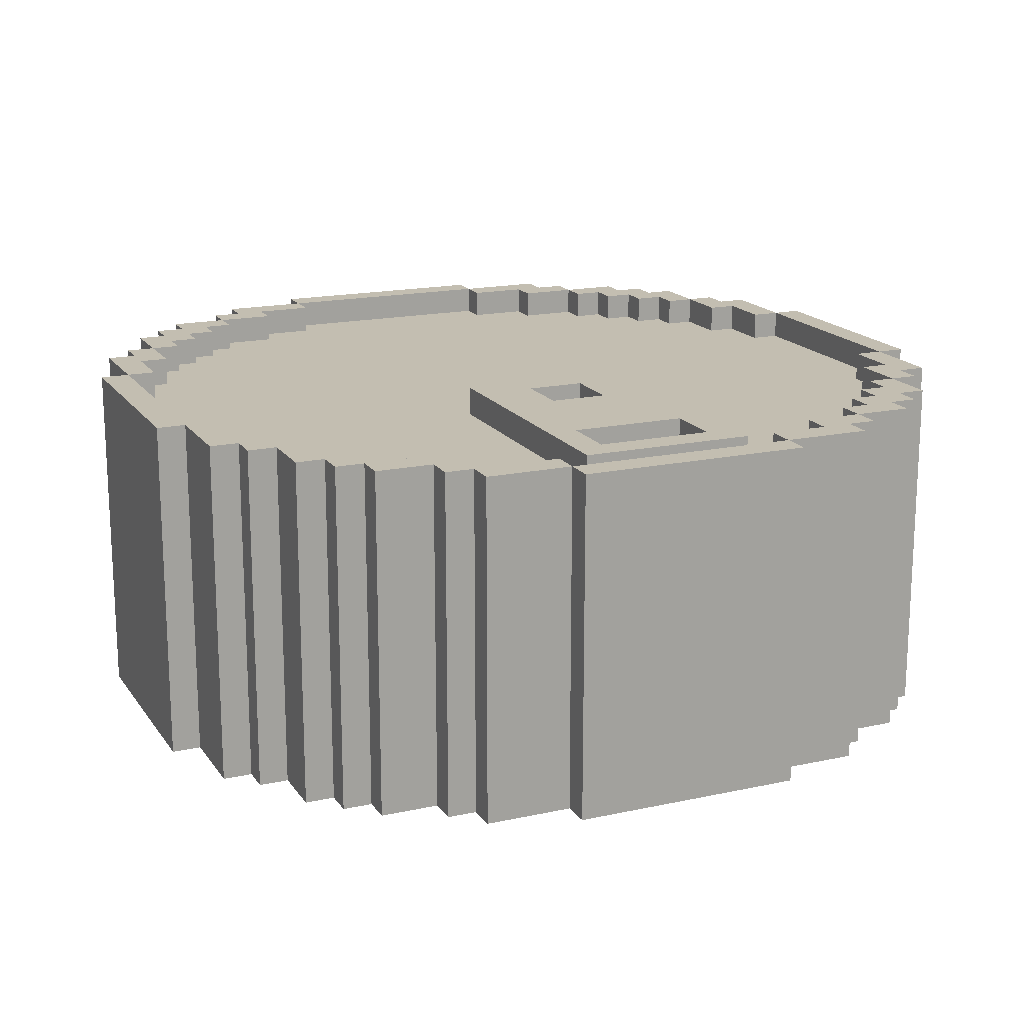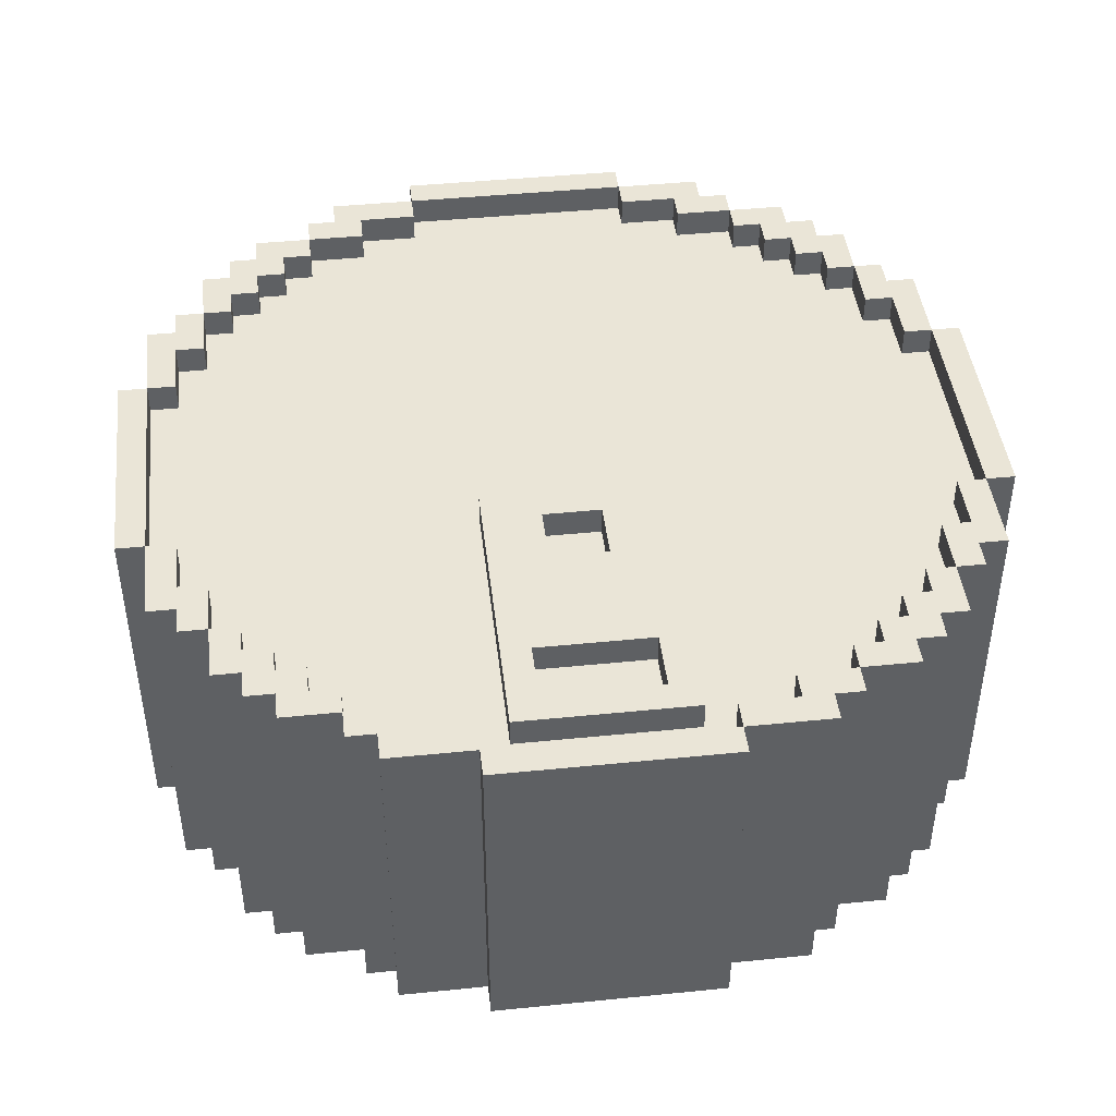
<metadata>
{"format":"obj","ext":"obj","renderer":"f3d","projection":"perspective","resolution":1024,"background":"white","views":[{"elev":17.2,"azim":-113.6,"up":"+Y"},{"elev":44.3,"azim":-96.7,"up":"+Y"}]}
</metadata>
<code>
o Escenario_3_chocorramosurvivor-1
v 9.6 0 9.7
v 9.3 0 9.6
v 11.3 1.2 7.9
v 10.4 0 9.6
v 9.2 0 9.6
v 10.6 0.1 9.5
v 9.6 1.2 8.2
v 9.6 1.1 8.4
v 10.9 0.1 9.3
v 10.9 0 9.3
v 8.7 1.2 8
v 8.8 1.2 7.3
v 11 0.1 9.3
v 11 0.1 9.2
v 9 1.2 7.1
v 10.4 1.1 7
v 11.2 0 8.9
v 11.3 0 8.9
v 8.5 1.2 8.7
v 8.6 1.1 8.7
v 11.3 0 8.7
v 8.9 1.2 9.4
v 9.6 1.2 9.8
v 9.6 1.2 9.7
v 8.7 1.2 9.1
v 8.7 1.2 9
v 9.2 1.2 9.6
v 9.2 0.1 9.5
v 11.3 1.1 8.7
v 9.3 1.2 9.7
v 9.6 1.1 9.7
v 8.5 0 7.9
v 8.6 0 7.9
v 8.6 0.1 7.9
v 10.6 1.1 7.1
v 10.6 1.2 7
v 11.3 0.1 7.7
v 8.7 0 7.5
v 8.8 0.1 7.5
v 11.3 1.1 7.7
v 10.6 1.1 9.6
v 11 0 7.4
v 11 0.1 7.3
v 11 0 7.3
v 8.9 0 7.2
v 10.9 0 7.3
v 10.9 0.1 7.2
v 10.8 0 7.2
v 9.2 0.1 7.1
v 9.3 0 6.9
v 10.4 0.1 6.9
v 11.2 1.1 8.9
v 10.8 1.1 7.2
v 10.8 1.2 7.2
v 10.9 1.1 7.2
v 11 1.1 7.4
v 11 1.2 7.4
v 11.1 1.2 7.5
v 11.1 1.2 7.4
v 10.9 1.2 9.3
v 11 1.1 9.3
v 10.4 0 9.8
v 10.4 0 9.7
v 9.6 0.1 9.6
v 9.4 1.1 8.4
v 10.7 0 9.6
v 9.4 0.1 9.5
v 9.7 1.2 8
v 11 0 9.4
v 9.1 0.1 9.3
v 9.7 1.2 8.6
v 8.8 1.2 8.5
v 11.2 0 9.3
v 8.9 0.1 9.1
v 8.9 0.1 9.2
v 8.7 1.1 8.9
v 8.8 1.2 8.9
v 9.4 1.2 9.5
v 9.4 1.2 9.6
v 8.7 0 8.9
v 9.4 1.1 7
v 8.7 0 8.7
v 8.7 0.1 8.7
v 11.5 1.2 7.9
v 10.4 0.1 9.7
v 9.6 1.1 9.6
v 9.6 1.2 9.6
v 8.7 1.1 7.9
v 8.9 1.2 9.1
v 8.9 1.2 9.2
v 9.6 1.1 7
v 9.6 1.2 7
v 9.1 1.2 9.4
v 11.4 1.1 8.7
v 11.5 1.2 8.7
v 11.4 0 7.9
v 8.8 0.1 7.7
v 8.9 1.2 7.4
v 11.3 0 7.5
v 8.9 0.1 7.5
v 9.1 1.1 7.2
v 9.1 1.2 7.3
v 11.2 0 7.3
v 9.1 0 7.2
v 11 0 7.1
v 9.4 0 7
v 9.4 0.1 7
v 9.4 0.1 7.1
v 9.6 0 7
v 10.8 0.1 7.1
v 11.3 1.2 7.5
v 11.4 1.2 9
v 11 1.2 7.1
v 11.1 1.2 7.3
v 10.4 1.1 6.9
v 9.6 0 9.8
v 9.4 1.1 8.2
v 9.4 1.2 8.2
v 10.8 0 9.6
v 8.8 1.1 8.1
v 10.8 0.1 9.5
v 8.9 0 9.4
v 8.7 1.2 8.6
v 11.1 0 9.4
v 8.8 0 9.3
v 10.4 1.2 9.7
v 8.7 0 9.1
v 8.8 0 9.1
v 11.3 0 9.1
v 11.2 0.1 9.1
v 8.7 1.1 7.7
v 8.8 1.1 7.7
v 8.8 1.2 7.7
v 8.7 1.2 7.7
v 10.4 1.2 7
v 9 1.2 9.5
v 9.4 1.1 7.1
v 9.4 1.2 7.1
v 8.6 1.2 8.7
v 8.6 0.1 8.7
v 9.6 0.1 9.7
v 11.4 0 8.7
v 11.5 0 8.7
v 8.6 1.1 7.9
v 8.7 1.2 7.9
v 8.9 1.2 9.3
v 11.4 0.1 8.7
v 11.4 1.2 8.7
v 10.4 1.2 9.8
v 8.9 1.1 7.5
v 8.9 1.2 7.5
v 11.3 0 7.7
v 11.2 1.1 7.7
v 11.2 1.2 7.7
v 8.9 0 7.5
v 9 1.1 7.3
v 11.1 0 7.5
v 11.1 0.1 7.5
v 8.9 0.1 7.4
v 9.1 1.2 7.2
v 9.1 0 7.3
v 9 0.1 7.3
v 9.2 1.1 7.1
v 9.2 1.2 7.1
v 10.9 0.1 7.3
v 10.6 0.1 7.1
v 10.6 0 7
v 10.6 0.1 7
v 11.2 1.2 9.3
v 11 1.1 7.3
v 11 1.2 9.4
v 10.7 1.2 9.7
v 11.3 1.2 9.1
v 11.2 1.1 9.1
v 9.4 0 9.6
v 9.4 0.1 9.6
v 9.6 1.2 8.4
v 10.6 0.1 9.6
v 10.6 0 9.6
v 10.6 0 9.5
v 9.1 0.1 9.4
v 9.2 0 9.4
v 10.8 0 9.4
v 11 0 9.3
v 8.9 0 9.2
v 9 0 9.2
v 11.1 0 9.2
v 8.9 0 9.1
v 10.4 1.2 9.6
v 8.7 1.2 8.9
v 8.9 1.2 7.2
v 11.1 0 9.1
v 11.2 0 9.1
v 9.4 1.1 9.6
v 11.2 0.1 8.9
v 11.3 0.1 8.9
v 11.4 1.1 7.9
v 11.4 1.2 7.9
v 11.3 0.1 8.7
v 8.5 1.2 7.9
v 8.6 1.2 7.9
v 8.8 1.2 9.1
v 8.9 1.1 9.1
v 9.6 1.2 6.9
v 9.6 1.1 6.9
v 8.9 1.1 9.2
v 9 1.1 9.3
v 9 1.2 9.3
v 9.2 1.2 9.4
v 9.2 1.1 9.4
v 9.2 1.2 9.5
v 11.3 1.2 8.7
v 11.5 0 7.9
v 8.6 1.2 7.6
v 8.8 1.1 7.5
v 11.2 0.1 7.5
v 8.8 0 7.3
v 11 0 7.2
v 11.1 0 7.2
v 9 0 7.1
v 9.3 1.2 6.9
v 9.3 0 7
v 10.7 0 6.9
v 11.2 1.2 8.9
v 10.7 1.2 7
v 10.8 1.2 7
v 10.8 1.2 7.1
v 11.2 1.1 7.5
v 11.2 1.2 7.5
v 11.4 1.2 7.6
v 10.9 1.1 9.3
v 11 1.2 9.2
v 11.1 1.2 9.2
v 11.1 1.2 9.1
v 11.2 1.2 9.1
v 11.1 1.2 7.2
v 11.2 1.2 7.3
v 10.8 1.1 7.1
v 9.3 0 9.7
v 9.6 0 9.6
v 10.7 0 9.7
v 9.2 0 9.5
v 9.4 0 9.5
v 10.8 0 9.5
v 9 0 9.5
v 9.1 0 9.4
v 11.2 0.1 7.7
v 10.9 0 9.4
v 11 0 9.5
v 9 0 9.4
v 9.1 0 9.3
v 11.1 0 9.3
v 8.9 0 9.3
v 9 0 9.3
v 11 0.1 7.4
v 11 0 9.2
v 8.8 0.1 9.1
v 10.8 0.1 7.2
v 9 0.1 9.3
v 9 0.1 9.2
v 8.7 0 9
v 9.2 0.1 9.4
v 10.4 0.1 9.6
v 8.6 0 9
v 8.8 0 8.9
v 11.3 0 9
v 11.4 0 9
v 9.1 0.1 7.3
v 9.1 0.1 7.2
v 9.2 0.1 7.2
v 8.6 0 8.7
v 8.7 0.1 8.9
v 8.5 0 8.7
v 8.7 0.1 7.7
v 9 0.1 7.4
v 8.8 0.1 8.9
v 11.1 0.1 9.1
v 8.7 0.1 7.9
v 9.6 0.1 7
v 9.6 0.1 6.9
v 11.3 0.1 7.9
v 11.4 0.1 7.9
v 8.7 0 7.9
v 11.3 0 7.9
v 8.6 0 7.6
v 8.7 0 7.6
v 8.7 0 7.7
v 8.8 0 7.7
v 11.1 0.1 7.4
v 11.2 0 7.7
v 11.4 0 7.6
v 8.8 0 7.5
v 11.3 0 7.6
v 8.9 0 7.4
v 11.1 0 7.4
v 11.2 0 7.5
v 8.9 0 7.3
v 9 0 7.4
v 11.1 0 7.3
v 9 0 7.2
v 9 0 7.3
v 10.4 0.1 7
v 10.8 0.1 9.4
v 10.9 0.1 9.4
v 9.2 0 7.2
v 10.9 0 7.2
v 9.2 0 7.1
v 9.2 0 7
v 9.4 0 7.1
v 11.1 0.1 9.2
v 10.6 0 7.1
v 10.7 0 7
v 10.8 0 7
v 10.8 0 7.1
v 10.4 0 7
v 9.6 0 6.9
v 9.6 0 6.8
v 10.4 0 6.8
v 10.4 0 6.9
v 9.4 1.2 8.4
v 9 1.2 8.5
v 9 1.2 8.1
v 8.8 1.2 8.1
v 8.9 1.1 7.4
v 8.9 1.2 7.3
v 9.2 1.1 7.2
v 10.6 1.1 9.5
v 9 1.2 9.4
v 10.4 1.2 6.9
v 10.4 1.2 6.8
v 9.4 1.2 7
v 8.8 1.1 8.9
v 8.7 1.2 8.7
v 8.6 1.2 9
v 8.8 1.2 9.3
v 9.6 1.2 6.8
v 9 1.2 9.2
v 9.1 1.2 9.3
v 9.3 1.2 9.6
v 10.6 1.2 7.1
v 8.7 1.2 7.6
v 8.7 1.2 7.5
v 8.8 1.2 7.5
v 9 1.2 7.4
v 9 1.2 7.3
v 11.3 1.2 7.7
v 11.3 1.2 7.6
v 9 1.2 7.2
v 10.6 1.2 9.6
v 9.2 1.2 7.2
v 10.6 1.2 9.5
v 9.2 1.2 7
v 9.3 1.2 7
v 10.7 1.2 6.9
v 10.9 1.2 7.3
v 11 1.2 7.2
v 10.9 1.2 7.2
v 11 1.2 7.3
v 11.1 1.2 9.4
v 11 1.2 9.3
v 10.7 1.2 9.6
v 10.8 1.2 9.6
v 10.8 1.2 9.5
v 10.9 1.2 9.4
v 10.8 1.2 9.4
v 11.1 1.2 9.3
v 11 1.2 9.5
v 11.3 1.2 9
v 11.3 1.2 8.9
v 9 1.1 7.4
v 9.1 1.1 7.3
v 11 1.1 9.2
v 11.1 1.1 9.1
v 9.4 1.1 9.5
v 10.9 1.1 7.3
v 9.2 1.1 9.5
v 11.3 1.1 8.9
v 8.7 1.1 8.7
v 10.6 1.1 7
v 8.7 1.1 8
v 9.1 1.1 9.4
v 9.1 1.1 9.3
v 11.1 1.1 7.5
v 11.1 1.1 7.4
v 9 1.1 9.2
v 10.4 1.1 9.6
v 10.8 1.1 9.5
v 10.8 1.1 9.4
v 10.9 1.1 9.4
v 10.4 1.1 9.7
v 8.8 1.1 8.5
v 11.1 1.1 9.2
v 11.3 1.1 7.9
v 8.8 1.1 9.1
v 9 1.1 8.5
v 9 1.1 8.1
v 8.7 1.1 8.6
v 9.7 1.1 8
v 9.7 1.1 8.6
v 9.6 1.1 8.2
f 96 147 282
f 382 93 381
f 366 124 252
f 249 367 387
f 58 384 383
f 211 374 376
f 267 147 94
f 273 271 140
f 40 154 153
f 224 377 52
f 223 319 51
f 363 327 351
f 341 38 286
f 148 212 369
f 15 300 348
f 342 215 39
f 257 188 128
f 93 210 381
f 225 313 312
f 240 176 64
f 44 306 218
f 12 297 217
f 366 73 169
f 166 167 311
f 226 227 238
f 71 397 399
f 352 222 308
f 152 247 290
f 378 190 76
f 361 241 66
f 384 57 56
f 23 31 141
f 357 358 356
f 182 28 242
f 330 115 51
f 326 160 101
f 63 141 85
f 400 118 117
f 301 275 298
f 321 123 71
f 240 141 1
f 165 306 46
f 320 8 65
f 339 30 79
f 360 372 61
f 295 255 42
f 170 355 375
f 66 241 179
f 369 29 377
f 294 100 155
f 258 314 48
f 81 138 137
f 245 28 376
f 96 143 142
f 98 345 325
f 149 116 62
f 233 373 392
f 158 295 157
f 99 296 216
f 335 253 146
f 216 290 247
f 277 193 192
f 267 266 18
f 167 302 315
f 234 174 373
f 232 392 372
f 150 343 215
f 14 187 256
f 341 285 214
f 110 311 314
f 261 264 80
f 27 2 339
f 178 4 263
f 276 128 265
f 120 395 396
f 201 19 139
f 60 61 231
f 321 396 395
f 114 219 236
f 317 280 205
f 328 122 250
f 63 116 1
f 146 328 208
f 308 49 163
f 31 24 30
f 296 158 157
f 87 194 79
f 225 223 354
f 201 20 144
f 115 204 205
f 30 2 239
f 188 75 185
f 88 201 144
f 355 55 375
f 34 271 33
f 62 63 85
f 252 69 184
f 343 132 215
f 57 170 56
f 117 320 65
f 316 279 109
f 9 184 10
f 91 331 81
f 236 218 356
f 217 292 39
f 203 90 206
f 131 145 88
f 238 340 35
f 296 99 293
f 156 344 370
f 132 134 131
f 119 244 121
f 305 269 104
f 359 69 124
f 397 378 332
f 332 202 394
f 306 258 48
f 259 251 254
f 36 16 379
f 324 151 150
f 298 159 294
f 328 245 136
f 343 342 341
f 208 382 207
f 17 130 195
f 340 379 35
f 287 278 283
f 90 385 206
f 360 364 171
f 396 323 120
f 86 24 31
f 255 44 42
f 244 6 121
f 356 105 113
f 83 80 82
f 216 296 103
f 349 386 189
f 310 192 187
f 25 261 127
f 195 18 17
f 197 148 198
f 104 268 161
f 336 318 317
f 280 316 50
f 173 174 130
f 104 301 300
f 67 242 28
f 27 376 28
f 363 388 387
f 334 261 26
f 55 54 53
f 353 352 164
f 349 327 41
f 97 6 276
f 365 389 388
f 303 248 183
f 137 164 163
f 163 350 326
f 346 393 3
f 287 283 33
f 399 68 71
f 198 95 84
f 175 239 2
f 199 18 196
f 361 351 349
f 251 181 246
f 178 180 179
f 171 249 69
f 186 259 254
f 26 77 190
f 32 19 200
f 237 299 114
f 181 182 246
f 254 246 250
f 362 66 119
f 106 108 309
f 25 127 257
f 72 395 391
f 374 79 194
f 11 323 322
f 13 256 184
f 243 176 175
f 228 58 383
f 143 95 94
f 202 203 394
f 112 266 267
f 307 270 305
f 385 208 207
f 152 281 37
f 111 293 99
f 390 24 126
f 235 52 174
f 167 315 319
f 212 94 29
f 371 370 398
f 139 378 20
f 210 211 376
f 213 96 282
f 213 95 143
f 32 271 273
f 370 98 324
f 335 202 394
f 347 291 293
f 121 183 244
f 380 123 11
f 346 3 198
f 220 15 163
f 101 102 371
f 282 96 291
f 400 65 8
f 288 274 287
f 190 332 76
f 161 162 301
f 368 129 266
f 329 336 204
f 39 288 292
f 228 154 229
f 364 231 389
f 113 105 110
f 348 45 191
f 323 391 120
f 177 400 8
f 302 319 315
f 146 122 22
f 172 126 390
f 109 107 106
f 318 316 317
f 371 345 156
f 191 297 325
f 272 265 80
f 205 92 91
f 283 34 33
f 54 238 53
f 353 50 222
f 285 33 34
f 11 398 380
f 319 280 316
f 96 281 284
f 85 4 63
f 44 165 46
f 75 186 185
f 73 130 174
f 199 142 21
f 140 82 271
f 304 10 248
f 307 308 222
f 309 49 307
f 126 386 390
f 329 135 36
f 200 144 34
f 334 139 20
f 197 3 393
f 126 23 149
f 135 115 16
f 155 39 292
f 96 142 147
f 382 338 93
f 366 359 124
f 363 387 367
f 387 121 249
f 121 244 249
f 58 59 384
f 211 78 374
f 148 112 94
f 112 267 94
f 267 142 147
f 140 20 273
f 20 139 19
f 273 20 19
f 40 346 154
f 224 369 377
f 51 115 223
f 115 329 354
f 223 115 354
f 363 387 327
f 341 342 38
f 369 224 368
f 224 235 368
f 235 173 368
f 368 112 369
f 112 148 369
f 15 220 300
f 292 38 39
f 38 342 39
f 342 343 215
f 257 74 188
f 93 209 210
f 225 226 313
f 240 175 176
f 218 219 299
f 299 103 295
f 103 296 295
f 296 157 295
f 295 42 44
f 44 46 306
f 306 48 314
f 314 105 306
f 105 218 306
f 218 299 44
f 295 44 299
f 12 325 297
f 366 252 73
f 166 168 167
f 238 110 226
f 110 314 313
f 226 110 313
f 71 123 397
f 352 353 222
f 152 37 247
f 378 333 190
f 361 172 241
f 384 59 57
f 1 116 141
f 116 23 141
f 23 24 31
f 229 237 59
f 237 114 59
f 114 236 356
f 356 113 357
f 113 227 357
f 227 54 357
f 357 355 358
f 358 57 59
f 59 58 229
f 114 356 358
f 59 114 358
f 182 262 28
f 319 318 51
f 318 330 51
f 330 329 115
f 326 350 160
f 63 1 141
f 400 7 118
f 301 162 275
f 68 118 7
f 68 7 177
f 72 323 123
f 320 322 321
f 321 72 123
f 71 68 177
f 177 320 71
f 320 321 71
f 240 64 141
f 165 47 306
f 320 177 8
f 30 24 79
f 24 87 79
f 79 78 339
f 78 211 339
f 211 27 339
f 360 232 372
f 295 289 255
f 170 358 355
f 241 63 179
f 63 4 179
f 179 180 66
f 180 244 66
f 244 119 66
f 369 212 29
f 294 159 100
f 258 110 314
f 81 331 138
f 211 136 376
f 136 245 376
f 245 242 28
f 96 213 143
f 345 102 160
f 160 350 164
f 164 15 160
f 15 348 160
f 348 191 325
f 325 12 98
f 12 343 98
f 343 151 98
f 98 344 345
f 345 160 348
f 348 325 345
f 149 23 116
f 233 234 373
f 158 289 295
f 216 228 99
f 228 229 111
f 99 228 111
f 335 125 253
f 216 296 290
f 277 130 193
f 266 129 193
f 193 17 266
f 17 18 266
f 18 21 142
f 142 267 18
f 167 168 302
f 234 235 174
f 232 233 392
f 150 151 343
f 14 310 187
f 341 286 285
f 110 166 311
f 264 271 80
f 271 82 80
f 80 265 261
f 265 128 261
f 128 127 261
f 27 5 2
f 178 179 4
f 276 257 128
f 120 391 395
f 201 200 19
f 60 360 61
f 321 322 396
f 114 299 219
f 204 336 205
f 336 317 205
f 317 316 280
f 328 22 122
f 63 62 116
f 208 337 90
f 90 89 202
f 202 335 90
f 335 146 90
f 146 22 328
f 328 136 93
f 136 211 93
f 211 209 93
f 93 338 208
f 93 208 328
f 208 90 146
f 164 352 163
f 352 308 163
f 308 307 49
f 30 239 141
f 239 1 141
f 141 31 30
f 296 216 158
f 87 86 194
f 225 312 223
f 201 139 20
f 115 329 204
f 30 339 2
f 188 74 75
f 88 145 201
f 355 357 55
f 34 140 271
f 85 390 62
f 390 126 149
f 62 390 149
f 184 256 187
f 187 192 193
f 193 73 187
f 73 252 187
f 252 124 69
f 69 249 248
f 249 244 248
f 244 183 248
f 248 10 184
f 248 184 69
f 184 187 252
f 343 133 132
f 57 358 170
f 117 118 320
f 316 280 279
f 9 13 184
f 91 92 331
f 236 219 218
f 39 215 217
f 215 343 12
f 217 215 12
f 203 89 90
f 131 134 145
f 238 227 340
f 293 291 152
f 291 96 152
f 96 284 152
f 152 290 293
f 290 296 293
f 156 345 344
f 132 133 134
f 121 387 119
f 387 363 362
f 119 387 362
f 305 270 269
f 359 171 69
f 16 115 205
f 91 81 137
f 16 205 91
f 35 379 16
f 53 238 35
f 375 55 53
f 56 170 375
f 383 384 56
f 153 228 383
f 393 40 153
f 94 197 393
f 52 377 29
f 29 94 393
f 153 383 56
f 29 393 399
f 393 153 398
f 399 393 398
f 373 174 52
f 52 29 399
f 153 56 398
f 56 375 398
f 375 53 35
f 35 16 398
f 16 91 398
f 91 137 398
f 375 35 398
f 373 52 372
f 372 392 373
f 231 61 372
f 388 389 231
f 327 387 388
f 386 41 327
f 31 390 386
f 374 194 86
f 86 31 386
f 386 327 399
f 327 388 231
f 399 327 231
f 231 372 399
f 86 386 399
f 210 376 374
f 374 86 399
f 52 399 372
f 382 381 210
f 210 374 399
f 397 380 144
f 380 88 144
f 399 397 332
f 382 399 385
f 382 210 399
f 385 207 382
f 203 206 385
f 332 394 203
f 378 76 332
f 144 20 397
f 20 378 397
f 385 399 203
f 332 203 399
f 332 77 202
f 306 47 258
f 259 70 251
f 36 135 16
f 324 98 151
f 298 275 159
f 328 250 245
f 341 214 134
f 214 201 134
f 201 145 134
f 134 133 341
f 133 343 341
f 208 338 382
f 17 193 130
f 340 36 379
f 287 274 278
f 90 337 385
f 365 363 364
f 363 367 364
f 171 359 366
f 360 60 364
f 233 232 360
f 235 234 233
f 366 169 233
f 169 235 233
f 364 367 171
f 171 366 360
f 233 360 366
f 396 322 323
f 86 87 24
f 255 43 44
f 244 180 6
f 356 218 105
f 83 272 80
f 103 237 228
f 237 229 228
f 228 216 103
f 349 41 386
f 310 277 192
f 25 26 261
f 195 196 18
f 197 94 148
f 104 269 268
f 336 330 318
f 50 221 205
f 221 204 205
f 205 280 50
f 193 129 130
f 129 173 130
f 173 235 174
f 292 217 294
f 217 297 294
f 297 45 300
f 300 220 104
f 220 307 104
f 307 305 104
f 104 161 301
f 301 298 294
f 294 155 292
f 297 300 301
f 294 297 301
f 67 243 242
f 242 5 28
f 5 27 28
f 27 211 376
f 363 365 388
f 334 264 261
f 55 357 54
f 164 138 353
f 138 331 353
f 331 92 204
f 204 221 331
f 221 353 331
f 349 351 327
f 97 39 100
f 100 159 275
f 275 162 268
f 268 269 270
f 270 49 108
f 108 107 279
f 279 280 51
f 302 168 166
f 279 51 302
f 270 108 268
f 108 279 166
f 268 108 97
f 100 275 97
f 275 268 97
f 279 302 166
f 166 110 258
f 258 47 165
f 165 43 255
f 255 289 158
f 158 216 247
f 247 37 281
f 281 282 147
f 199 196 195
f 281 147 199
f 255 158 247
f 247 281 195
f 281 199 195
f 195 130 277
f 165 255 247
f 166 258 165
f 108 166 97
f 278 274 97
f 140 34 278
f 276 272 83
f 83 140 278
f 278 97 276
f 247 166 165
f 97 166 247
f 247 195 97
f 277 310 14
f 195 277 14
f 195 6 97
f 276 83 278
f 74 257 276
f 260 75 74
f 70 259 260
f 262 181 70
f 67 28 262
f 64 176 67
f 85 141 64
f 6 178 263
f 263 85 64
f 64 67 263
f 67 262 70
f 263 67 6
f 70 260 67
f 67 260 276
f 6 67 276
f 303 121 6
f 260 74 276
f 9 304 303
f 303 6 9
f 9 6 14
f 6 195 14
f 14 13 9
f 365 364 389
f 303 304 248
f 137 138 164
f 163 164 350
f 346 40 393
f 33 285 287
f 285 286 287
f 286 38 292
f 292 288 286
f 288 287 286
f 399 398 68
f 198 148 95
f 240 1 175
f 1 239 175
f 2 5 242
f 242 243 2
f 243 175 2
f 199 21 18
f 362 363 361
f 363 351 361
f 349 189 126
f 126 172 349
f 172 361 349
f 251 70 181
f 178 6 180
f 171 367 249
f 186 260 259
f 25 202 26
f 202 77 26
f 190 333 139
f 139 334 190
f 334 26 190
f 32 273 19
f 237 103 299
f 181 262 182
f 182 242 246
f 242 245 246
f 250 122 253
f 254 251 246
f 185 186 254
f 128 188 185
f 253 125 185
f 125 128 185
f 246 245 250
f 250 253 254
f 185 254 253
f 362 361 66
f 106 107 108
f 128 257 127
f 257 394 25
f 394 202 25
f 72 321 395
f 374 78 79
f 118 68 322
f 68 11 322
f 11 123 323
f 322 320 118
f 13 14 256
f 243 67 176
f 228 229 58
f 148 94 95
f 94 147 143
f 147 142 143
f 202 89 203
f 112 368 266
f 307 49 270
f 385 337 208
f 152 284 281
f 111 347 293
f 390 31 24
f 235 224 52
f 319 223 167
f 223 312 167
f 312 313 314
f 314 311 312
f 311 167 312
f 212 148 94
f 326 101 371
f 371 156 370
f 370 324 150
f 150 215 132
f 132 131 88
f 88 380 132
f 380 398 132
f 398 137 326
f 137 163 326
f 370 150 398
f 150 132 398
f 398 326 371
f 139 333 378
f 210 209 211
f 282 197 213
f 197 198 84
f 213 197 84
f 213 84 95
f 32 33 271
f 370 344 98
f 394 257 335
f 257 128 125
f 335 257 125
f 347 230 291
f 121 303 183
f 380 397 123
f 198 230 346
f 230 347 346
f 347 111 229
f 229 154 347
f 154 346 347
f 164 163 15
f 163 49 220
f 49 307 220
f 101 160 102
f 291 230 197
f 230 198 197
f 197 282 291
f 400 117 65
f 288 97 274
f 190 77 332
f 161 268 162
f 368 173 129
f 329 330 336
f 39 97 288
f 228 153 154
f 364 60 231
f 314 110 105
f 110 238 113
f 238 227 113
f 348 300 45
f 323 72 391
f 177 7 400
f 302 51 319
f 146 253 122
f 390 85 172
f 85 63 241
f 172 85 241
f 109 279 107
f 318 319 316
f 371 102 345
f 191 45 297
f 272 276 265
f 205 204 92
f 283 278 34
f 54 227 238
f 353 221 50
f 34 144 285
f 144 201 214
f 285 144 214
f 11 68 398
f 319 51 280
f 96 282 281
f 85 263 4
f 44 43 165
f 75 260 186
f 235 169 174
f 169 73 174
f 73 193 130
f 199 147 142
f 140 83 82
f 304 9 10
f 222 50 106
f 50 316 106
f 316 109 106
f 106 309 222
f 309 307 222
f 309 108 49
f 126 189 386
f 36 340 225
f 340 227 225
f 227 226 225
f 225 354 36
f 354 329 36
f 33 32 34
f 32 200 34
f 200 201 144
f 20 140 334
f 140 271 264
f 334 140 264
f 197 198 3
f 126 24 23
f 135 329 115
f 155 100 39

</code>
